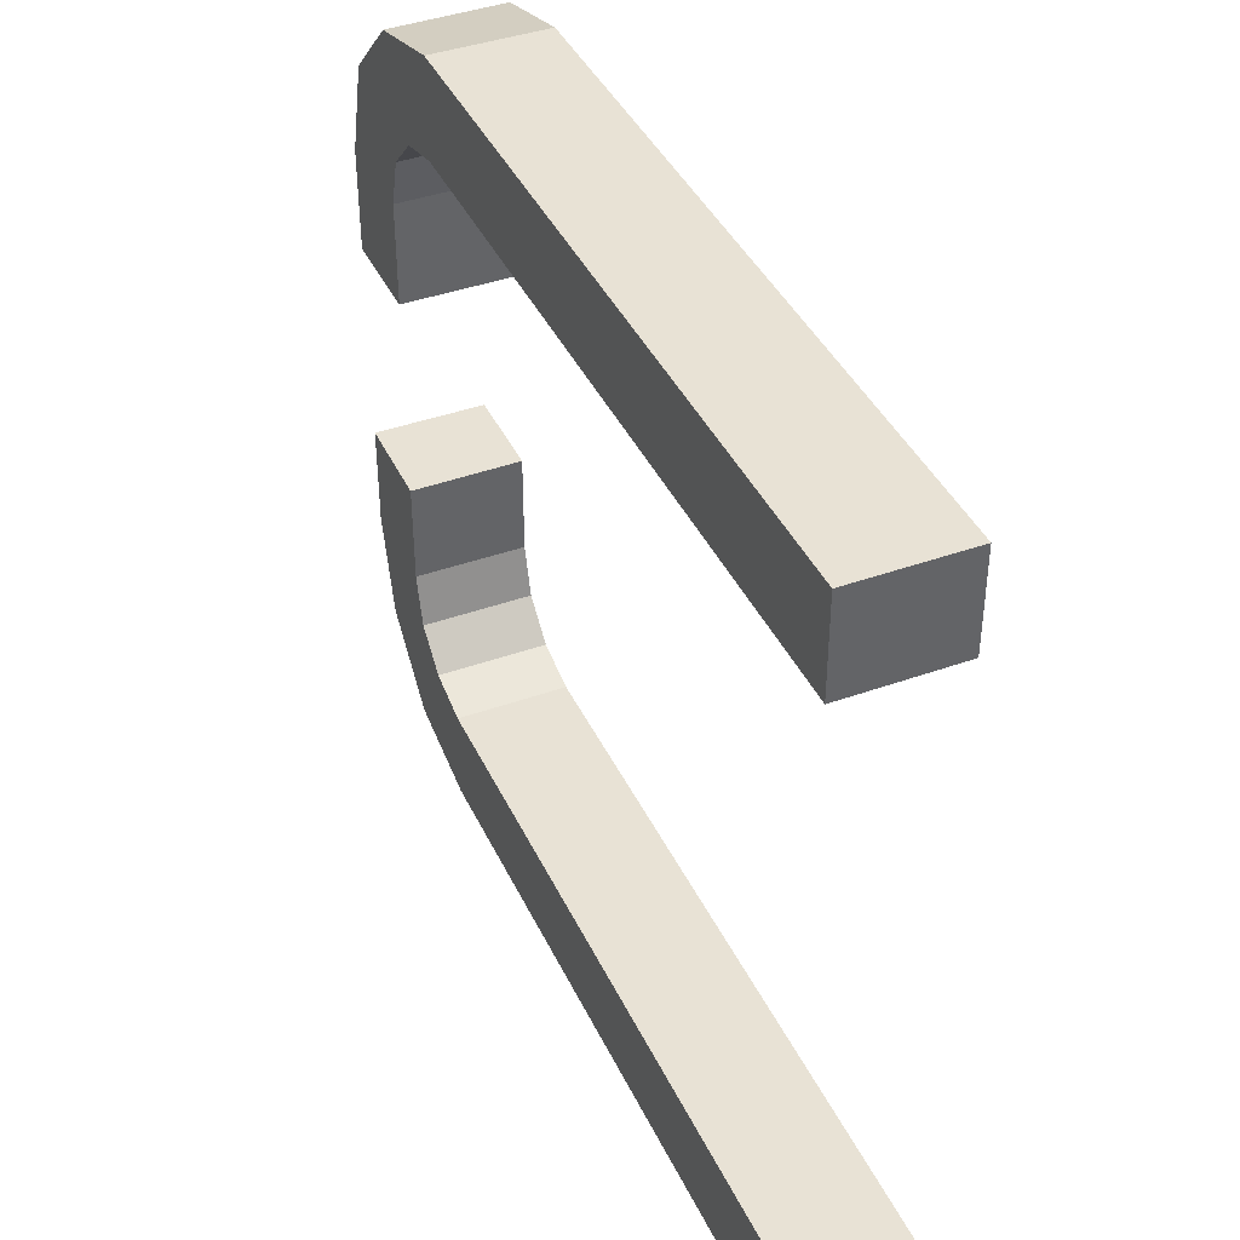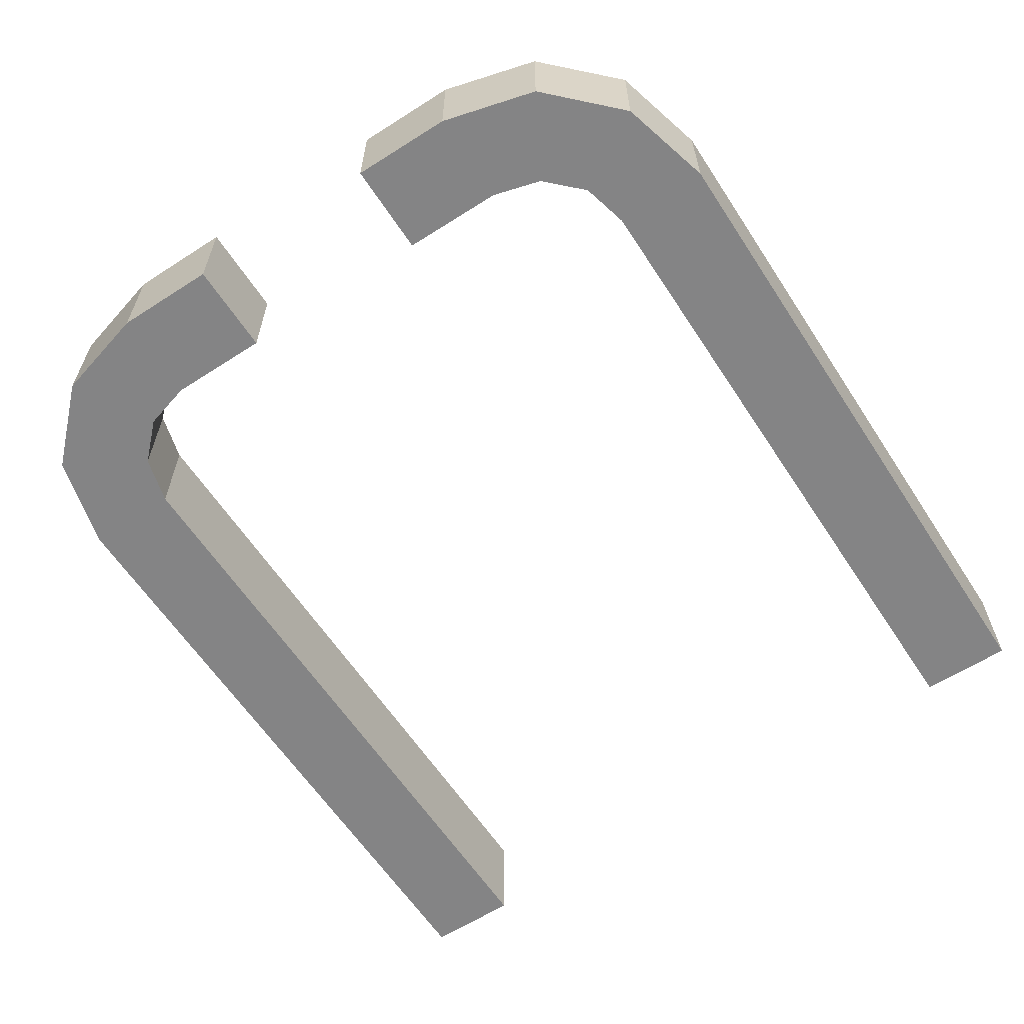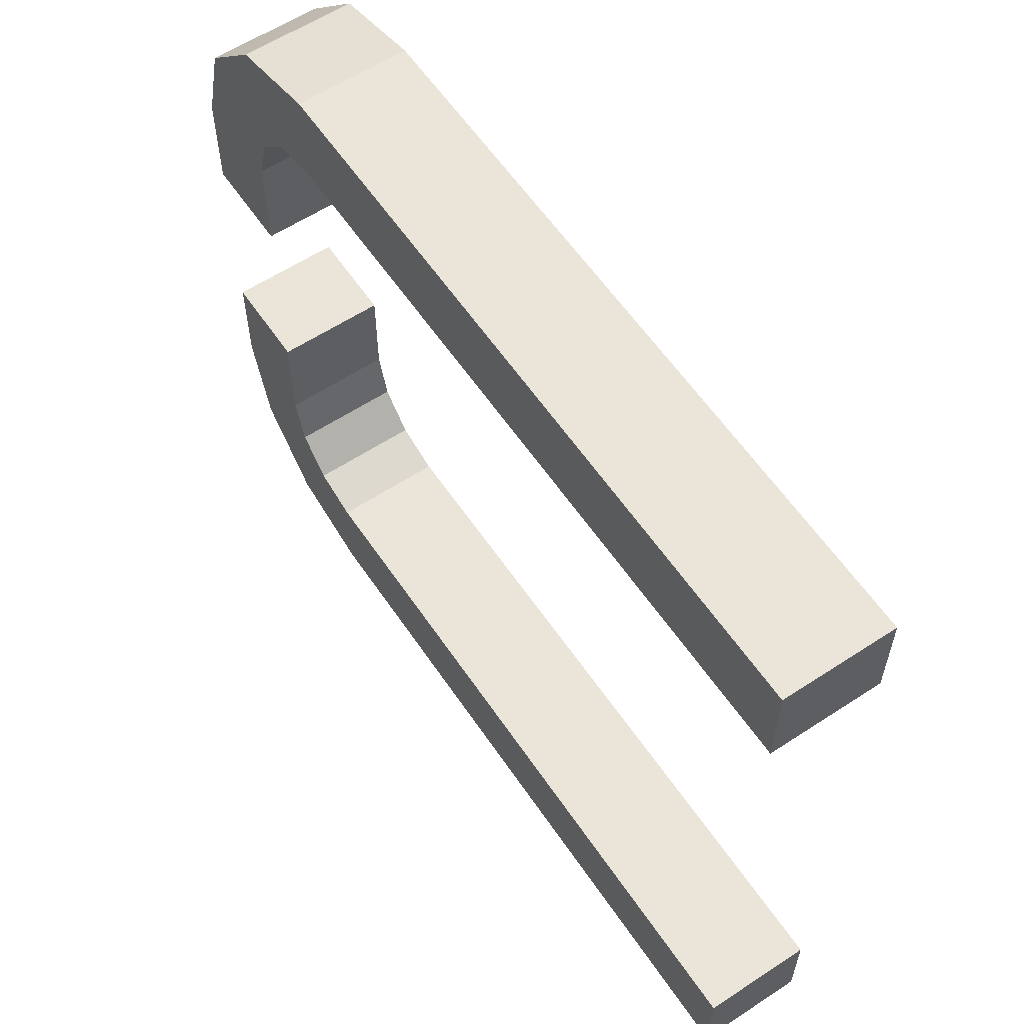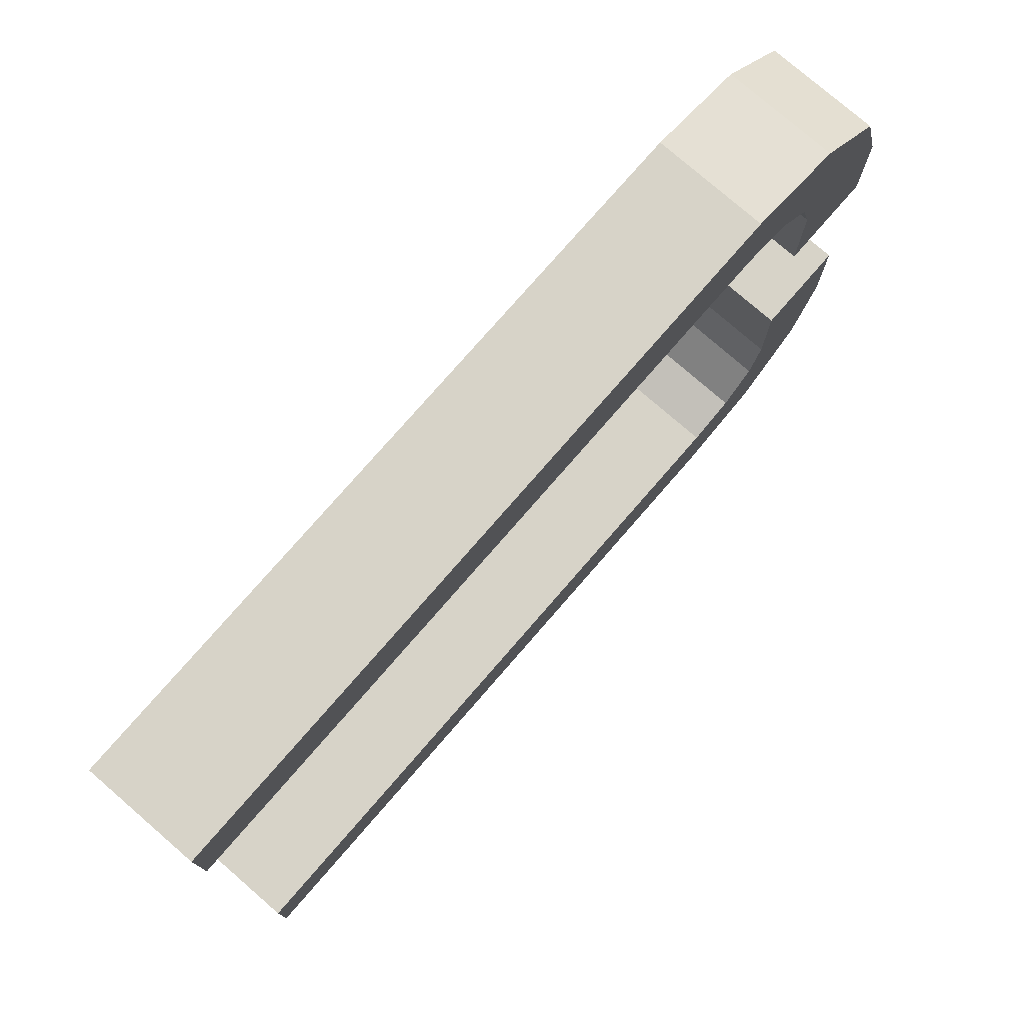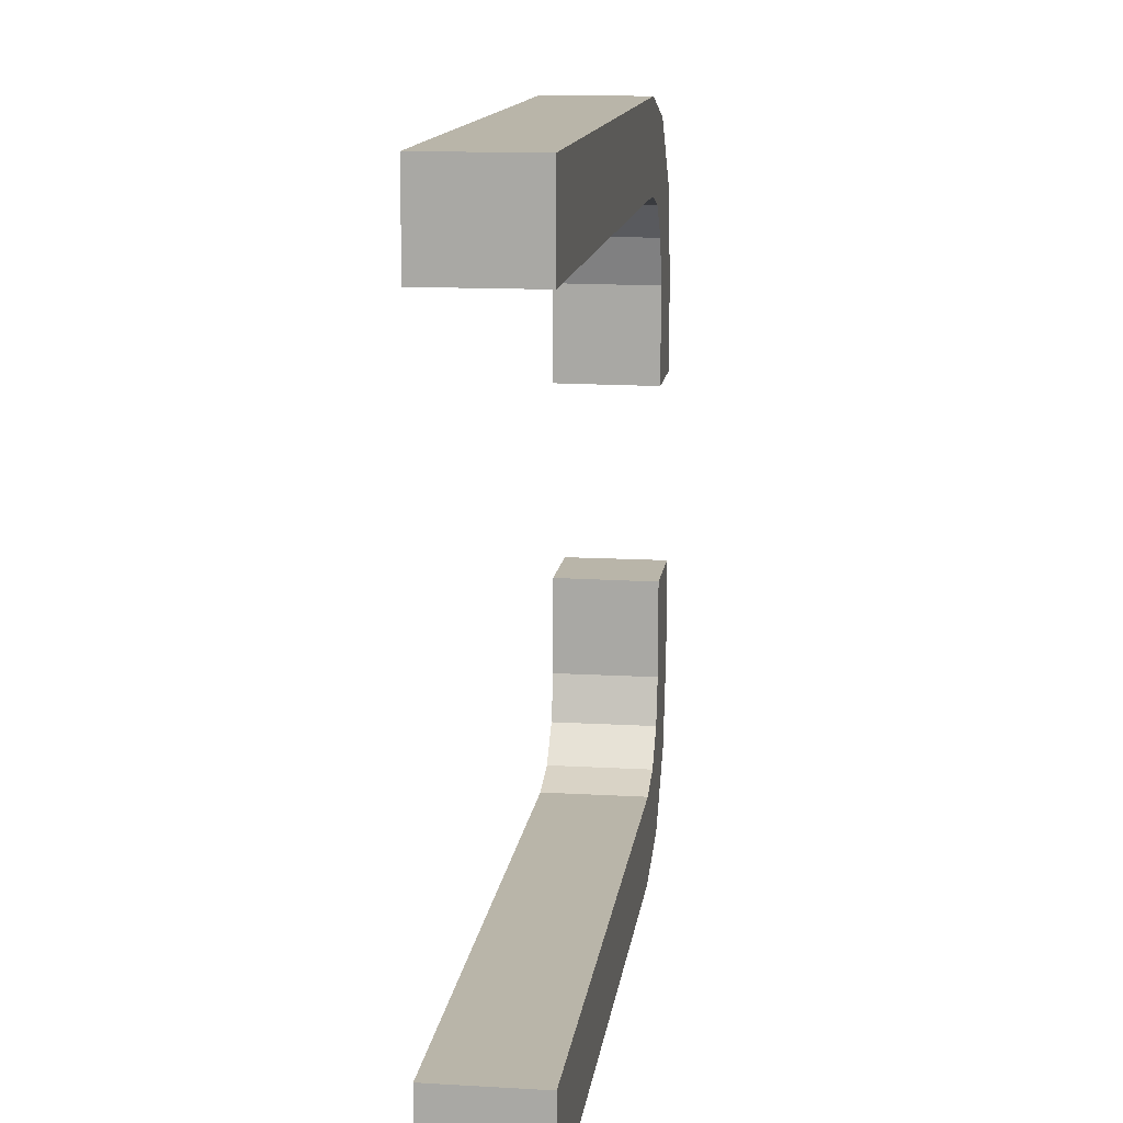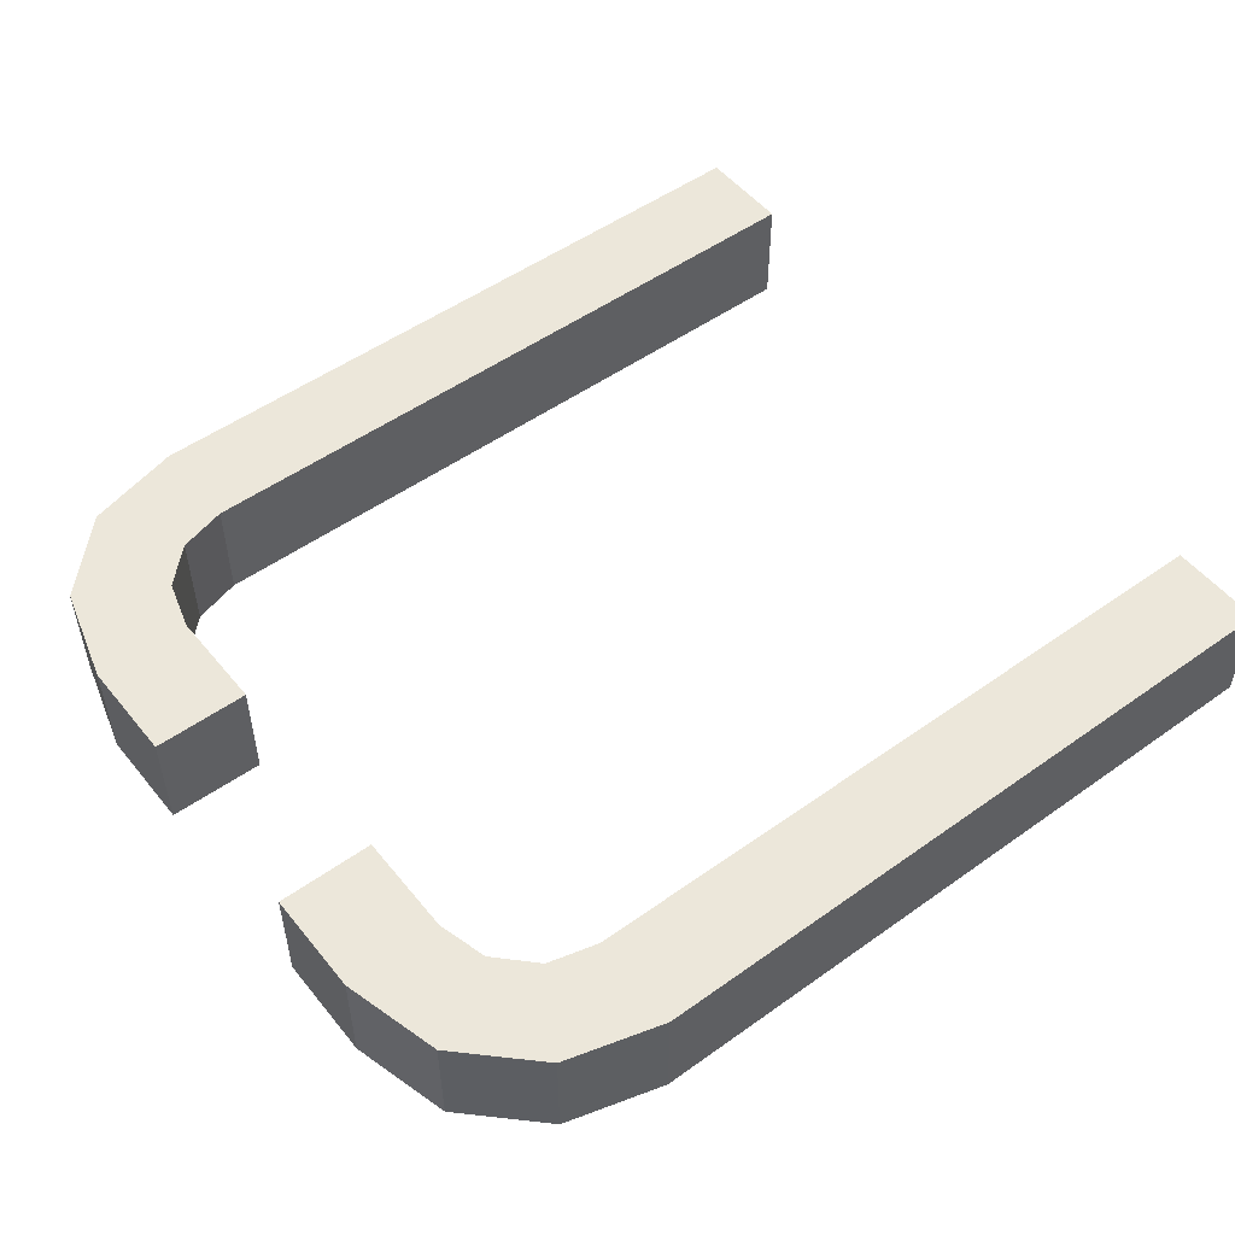
<metadata>
{"format":"obj","ext":"obj","renderer":"f3d","projection":"perspective","resolution":1024,"background":"white","views":[{"elev":40.9,"azim":66.3,"up":"+Z"},{"elev":-61.5,"azim":-56.9,"up":"+Y"},{"elev":59.3,"azim":56.1,"up":"+Z"},{"elev":77.1,"azim":131.0,"up":"+Z"},{"elev":13.4,"azim":97.5,"up":"+Z"},{"elev":51.6,"azim":-37.7,"up":"+Y"}]}
</metadata>
<code>
v  2.05e+04 0 -9.603e+04
v  2.05e+04 0 -9.603e+04
v  2.05e+04 1.14 -9.603e+04
v  2.05e+04 1.14 -9.603e+04
v  2.049e+04 0 -9.603e+04
v  2.049e+04 1.14 -9.603e+04
v  2.049e+04 1.14 -9.603e+04
v  2.049e+04 0 -9.603e+04
v  2.049e+04 1.14 -9.603e+04
v  2.049e+04 0 -9.603e+04
v  2.049e+04 1.14 -9.603e+04
v  2.049e+04 0 -9.603e+04
v  2.049e+04 0 -9.603e+04
v  2.049e+04 1.14 -9.603e+04
v  2.049e+04 0 -9.603e+04
v  2.049e+04 1.14 -9.603e+04
v  2.049e+04 0 -9.603e+04
v  2.049e+04 1.14 -9.603e+04
v  2.049e+04 1.14 -9.603e+04
v  2.049e+04 0 -9.603e+04
v  2.049e+04 1.14 -9.603e+04
v  2.049e+04 0 -9.603e+04
v  2.049e+04 1.14 -9.603e+04
v  2.049e+04 0 -9.603e+04
v  2.05e+04 0 -9.603e+04
v  2.05e+04 0 -9.603e+04
v  2.05e+04 1.14 -9.603e+04
v  2.05e+04 1.14 -9.603e+04
v  2.049e+04 0 -9.603e+04
v  2.049e+04 1.14 -9.603e+04
v  2.049e+04 1.14 -9.603e+04
v  2.049e+04 0 -9.603e+04
v  2.049e+04 1.14 -9.603e+04
v  2.049e+04 0 -9.603e+04
v  2.049e+04 1.14 -9.603e+04
v  2.049e+04 0 -9.603e+04
v  2.049e+04 0 -9.603e+04
v  2.049e+04 1.14 -9.603e+04
v  2.049e+04 0 -9.603e+04
v  2.049e+04 1.14 -9.603e+04
v  2.049e+04 0 -9.603e+04
v  2.049e+04 1.14 -9.603e+04
v  2.049e+04 1.14 -9.603e+04
v  2.049e+04 0 -9.603e+04
v  2.049e+04 1.14 -9.603e+04
v  2.049e+04 0 -9.603e+04
v  2.049e+04 1.14 -9.603e+04
v  2.049e+04 0 -9.603e+04
o Layer_00_PANNELLI
g Layer_00_PANNELLI
f 1 2 3
f 3 2 4
f 5 1 6
f 6 1 3
f 7 8 9
f 9 8 10
f 9 10 11
f 11 10 12
f 11 12 6
f 6 12 5
f 13 8 14
f 14 8 7
f 15 13 16
f 16 13 14
f 17 15 18
f 18 15 16
f 19 20 21
f 21 20 22
f 21 22 23
f 23 22 24
f 23 24 18
f 18 24 17
f 2 20 4
f 4 20 19
f 4 19 3
f 3 19 6
f 6 19 21
f 6 21 23
f 18 9 23
f 23 9 11
f 23 11 6
f 16 14 18
f 18 14 7
f 18 7 9
f 2 1 20
f 20 1 5
f 20 5 22
f 22 5 24
f 24 5 12
f 24 12 10
f 24 10 17
f 17 10 8
f 17 8 15
f 15 8 13
f 25 26 27
f 27 26 28
f 26 29 28
f 28 29 30
f 30 29 31
f 31 29 32
f 31 32 33
f 33 32 34
f 33 34 35
f 35 34 36
f 36 37 35
f 35 37 38
f 37 39 38
f 38 39 40
f 39 41 40
f 40 41 42
f 42 41 43
f 43 41 44
f 43 44 45
f 45 44 46
f 45 46 47
f 47 46 48
f 48 25 47
f 47 25 27
f 27 28 47
f 47 28 30
f 47 30 45
f 45 30 43
f 43 30 31
f 43 31 33
f 43 33 42
f 42 33 35
f 42 35 40
f 40 35 38
f 25 48 26
f 26 48 29
f 29 48 46
f 29 46 44
f 41 34 44
f 44 34 32
f 44 32 29
f 39 37 41
f 41 37 36
f 41 36 34

</code>
